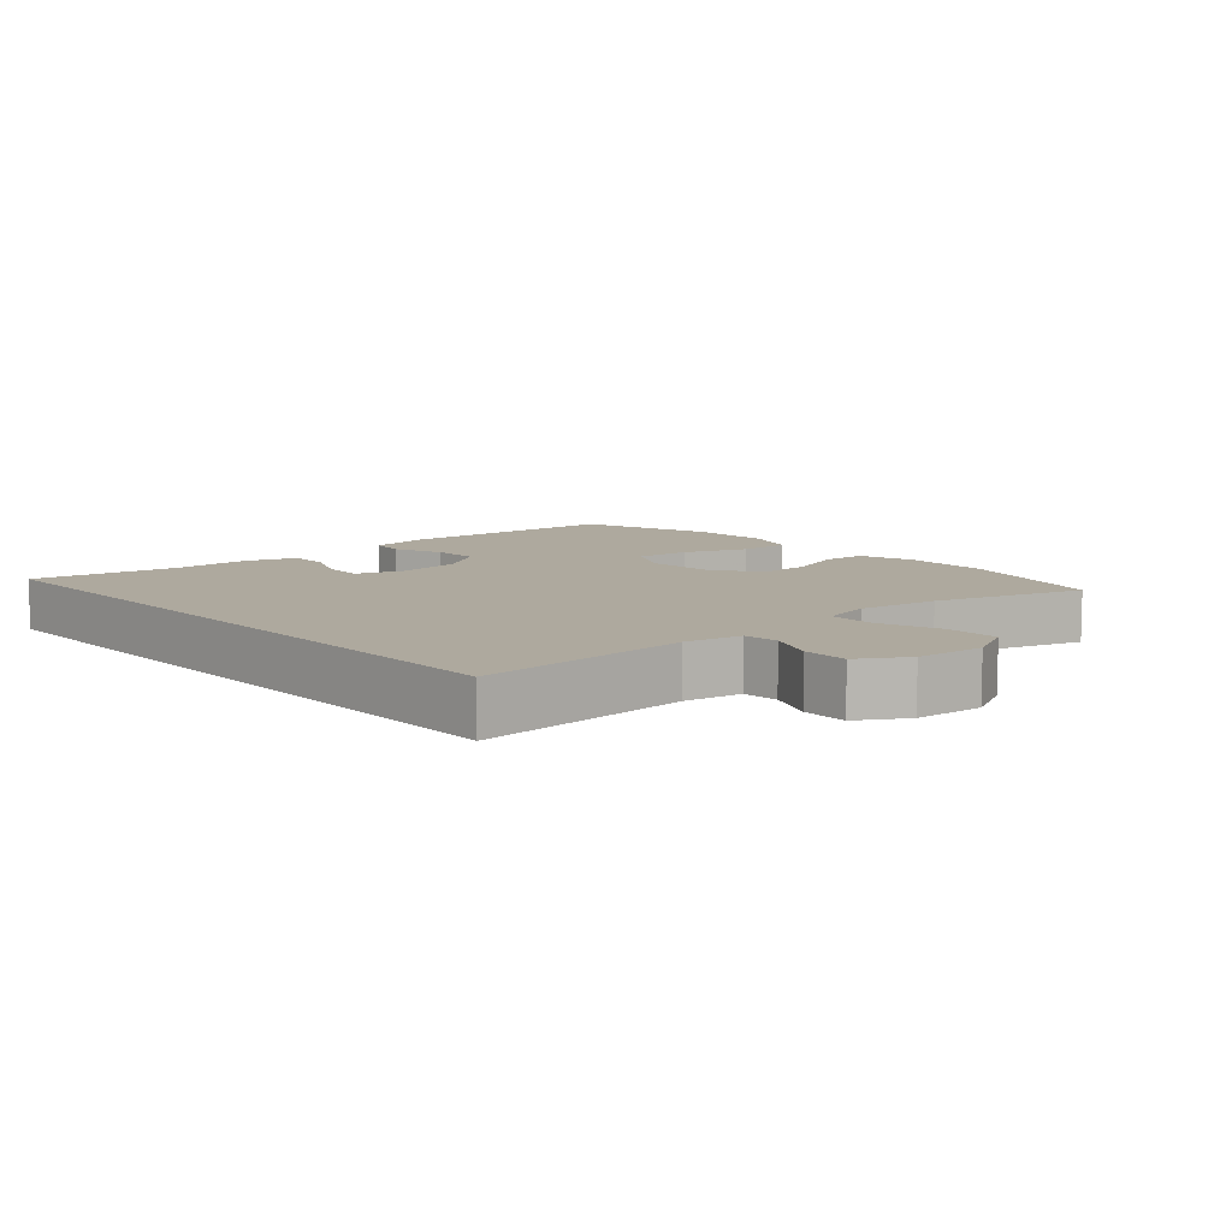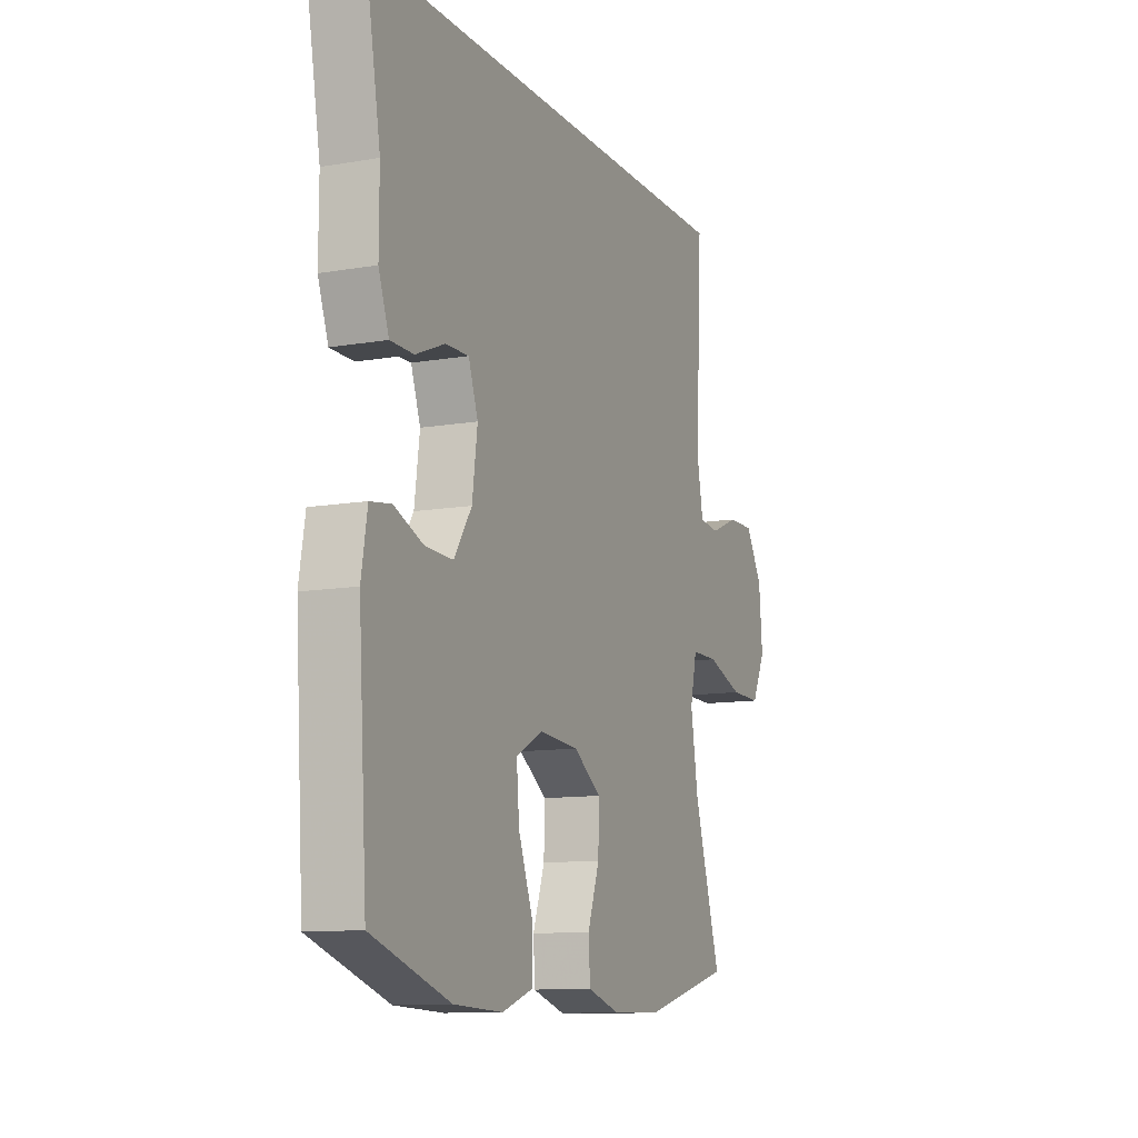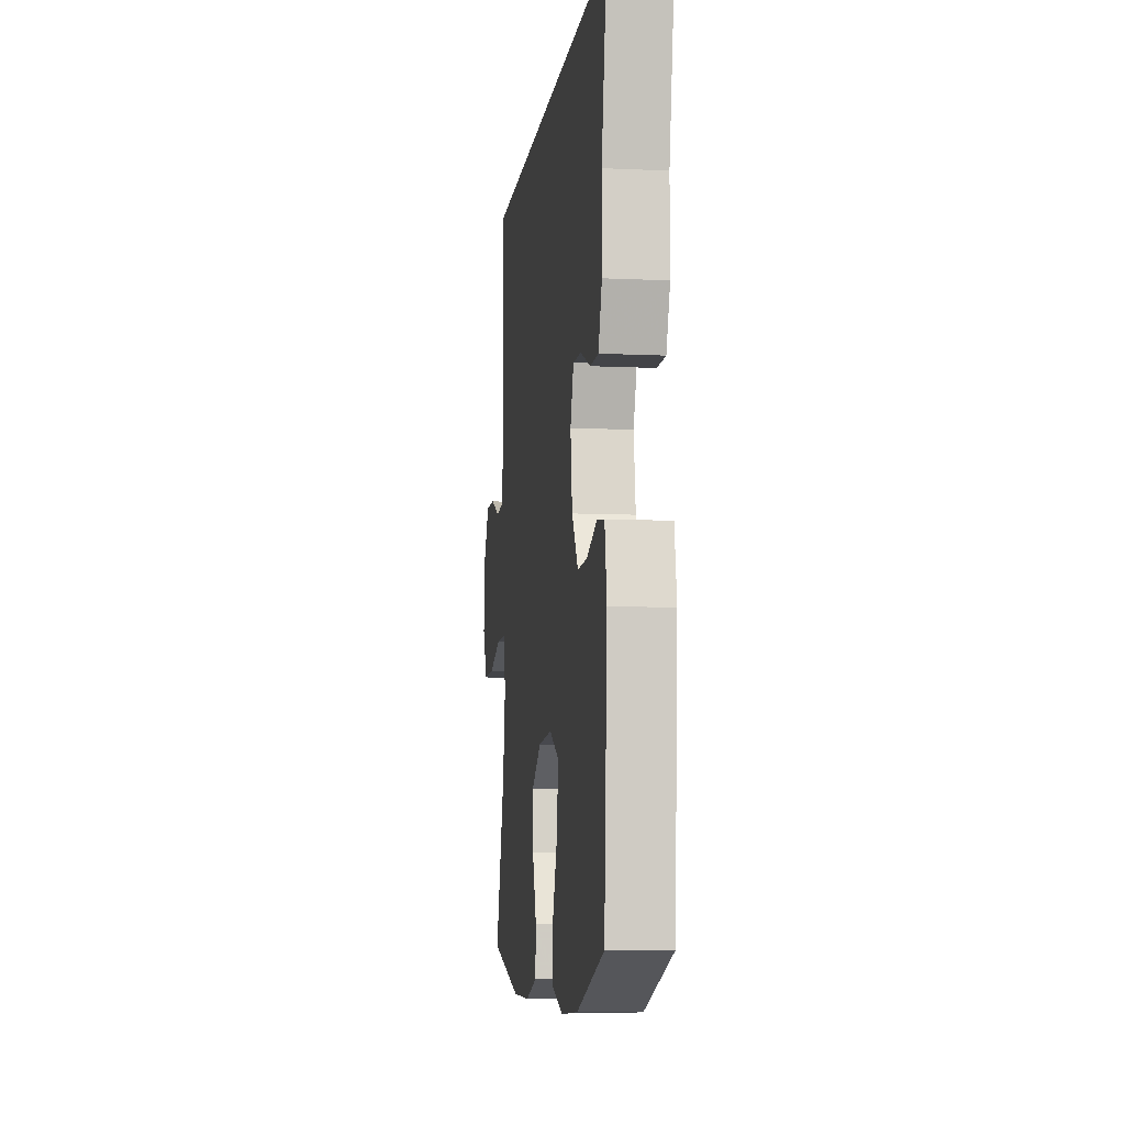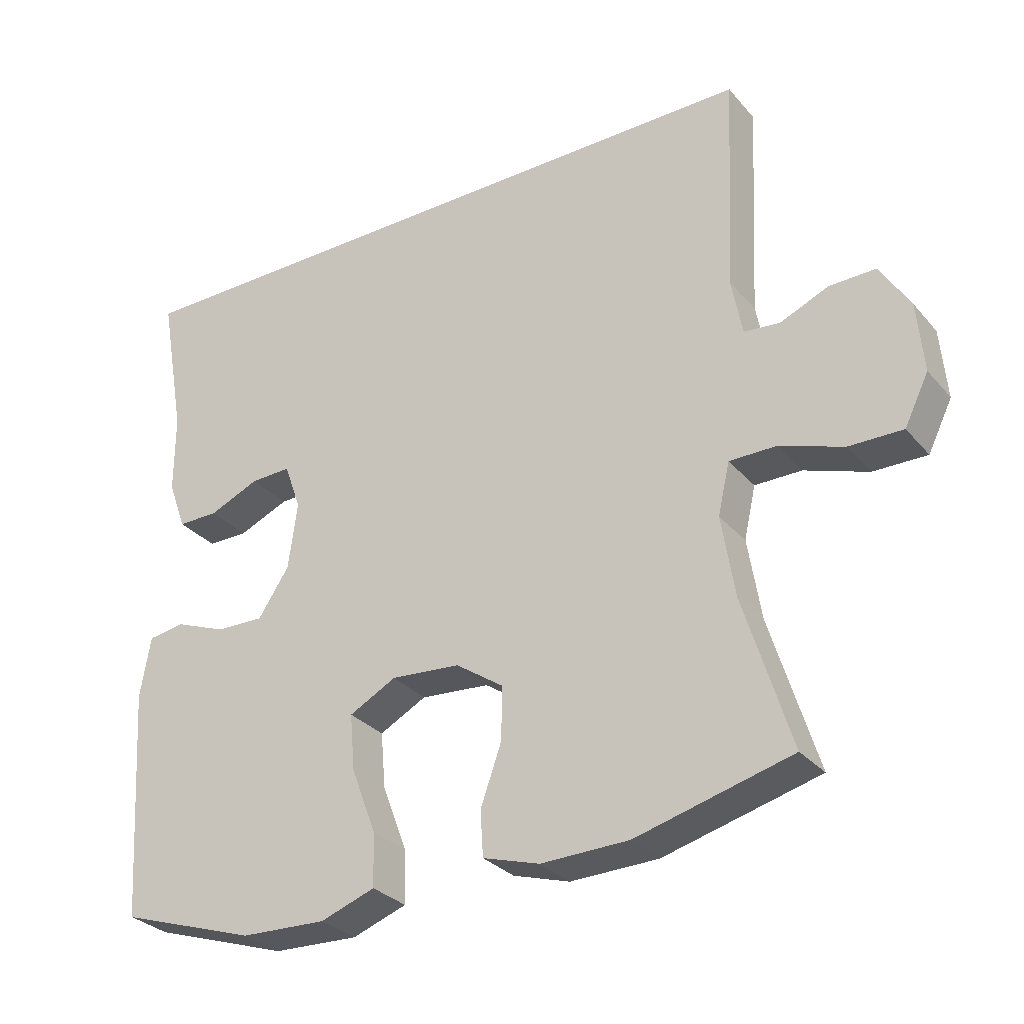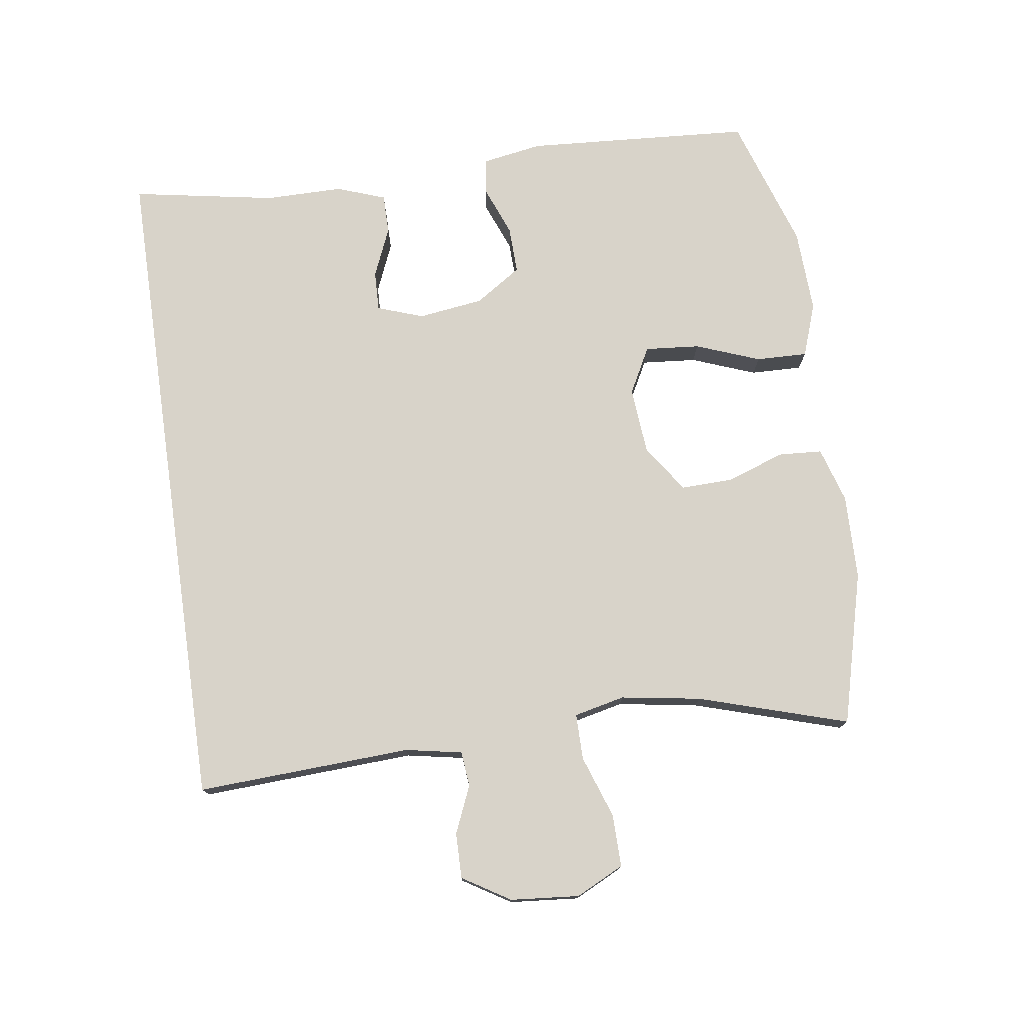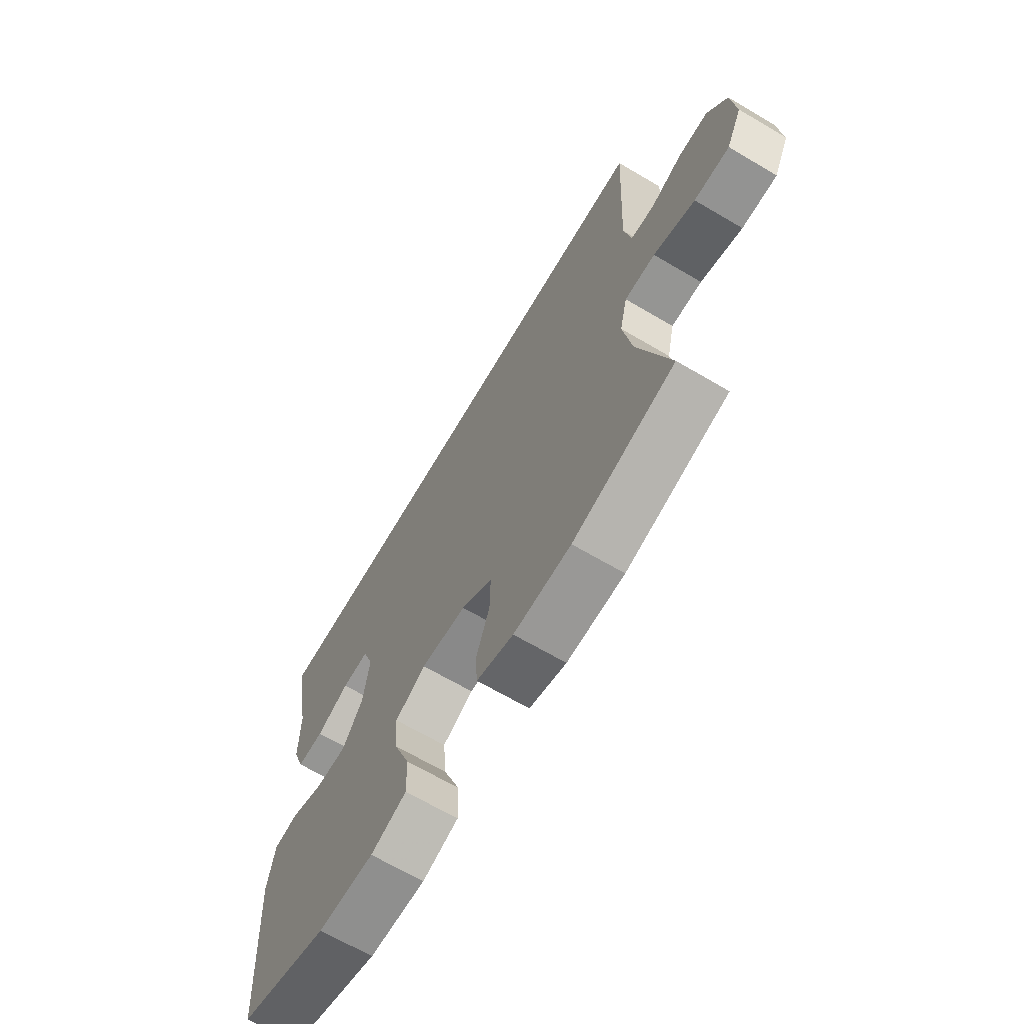
<metadata>
{"format":"obj","ext":"obj","renderer":"f3d","projection":"perspective","resolution":1024,"background":"white","views":[{"elev":9.0,"azim":48.3,"up":"+Y"},{"elev":-11.2,"azim":-67.0,"up":"+Z"},{"elev":-8.2,"azim":-97.4,"up":"+Z"},{"elev":-30.1,"azim":32.6,"up":"+Z"},{"elev":76.0,"azim":81.8,"up":"+Y"},{"elev":-67.3,"azim":59.5,"up":"+Z"}]}
</metadata>
<code>
v -0.5 0.07 -0.5
v -0.522 0.07 -0.166
v -0.507 0.07 -0.077
v -0.454 0.07 -0.069
v -0.38 0.07 -0.098
v -0.31 0.07 -0.1
v -0.265 0.07 -0.032
v -0.252 0.07 0.065
v -0.276 0.07 0.133
v -0.335 0.07 0.131
v -0.408 0.07 0.1
v -0.467 0.07 0.1
v -0.493 0.07 0.172
v -0.493 0.07 0.287
v -0.531 0.07 0.5
v 0.462 0.07 0.5
v 0.446 0.07 0.182
v 0.462 0.07 0.098
v 0.514 0.07 0.093
v 0.584 0.07 0.123
v 0.651 0.07 0.124
v 0.694 0.07 0.054
v 0.703 0.07 -0.048
v 0.668 0.07 -0.119
v 0.59 0.07 -0.118
v 0.498 0.07 -0.086
v 0.43 0.07 -0.086
v 0.413 0.07 -0.161
v 0.432 0.07 -0.279
v 0.5 0.07 -0.5
v 0.275 0.07 -0.559
v 0.148 0.07 -0.562
v 0.066 0.07 -0.537
v 0.062 0.07 -0.472
v 0.092 0.07 -0.387
v 0.094 0.07 -0.31
v 0.024 0.07 -0.262
v -0.076 0.07 -0.254
v -0.144 0.07 -0.29
v -0.137 0.07 -0.371
v -0.101 0.07 -0.466
v -0.099 0.07 -0.542
v -0.178 0.07 -0.57
v -0.302 0.07 -0.565
v -0.5 0 -0.5
v -0.522 0 -0.166
v -0.507 0 -0.077
v -0.454 0 -0.069
v -0.38 0 -0.098
v -0.31 0 -0.1
v -0.265 0 -0.032
v -0.252 0 0.065
v -0.276 0 0.133
v -0.335 0 0.131
v -0.408 0 0.1
v -0.467 0 0.1
v -0.493 0 0.172
v -0.493 0 0.287
v -0.531 0 0.5
v 0.462 0 0.5
v 0.446 0 0.182
v 0.462 0 0.098
v 0.514 0 0.093
v 0.584 0 0.123
v 0.651 0 0.124
v 0.694 0 0.054
v 0.703 0 -0.048
v 0.668 0 -0.119
v 0.59 0 -0.118
v 0.498 0 -0.086
v 0.43 0 -0.086
v 0.413 0 -0.161
v 0.432 0 -0.279
v 0.5 0 -0.5
v 0.275 0 -0.559
v 0.148 0 -0.562
v 0.066 0 -0.537
v 0.062 0 -0.472
v 0.092 0 -0.387
v 0.094 0 -0.31
v 0.024 0 -0.262
v -0.076 0 -0.254
v -0.144 0 -0.29
v -0.137 0 -0.371
v -0.101 0 -0.466
v -0.099 0 -0.542
v -0.178 0 -0.57
v -0.302 0 -0.565
f 40 41 42 43
f 39 40 43 44
f 32 33 34 35
f 32 35 36
f 29 30 31 32
f 28 29 32 36
f 27 28 36 37
f 23 24 25 26
f 23 26 27
f 22 23 27
f 19 20 21 22
f 18 19 22 27
f 17 18 27 37
f 14 15 16 17
f 10 11 12 13
f 9 10 13 14
f 2 3 4 5
f 2 5 6
f 39 44 1 2
f 38 39 2 6
f 37 38 6 7
f 17 37 7 8
f 9 14 17
f 8 9 17
f 87 86 85 84
f 88 87 84 83
f 79 78 77 76
f 80 79 76
f 76 75 74 73
f 80 76 73 72
f 81 80 72 71
f 70 69 68 67
f 71 70 67
f 71 67 66
f 66 65 64 63
f 71 66 63 62
f 81 71 62 61
f 61 60 59 58
f 57 56 55 54
f 58 57 54 53
f 49 48 47 46
f 50 49 46
f 46 45 88 83
f 50 46 83 82
f 51 50 82 81
f 52 51 81 61
f 61 58 53
f 61 53 52
f 1 45 46 2
f 2 46 47 3
f 3 47 48 4
f 4 48 49 5
f 5 49 50 6
f 6 50 51 7
f 7 51 52 8
f 8 52 53 9
f 9 53 54 10
f 10 54 55 11
f 11 55 56 12
f 12 56 57 13
f 13 57 58 14
f 14 58 59 15
f 15 59 60 16
f 16 60 61 17
f 17 61 62 18
f 18 62 63 19
f 19 63 64 20
f 20 64 65 21
f 21 65 66 22
f 22 66 67 23
f 23 67 68 24
f 24 68 69 25
f 25 69 70 26
f 26 70 71 27
f 27 71 72 28
f 28 72 73 29
f 29 73 74 30
f 30 74 75 31
f 31 75 76 32
f 32 76 77 33
f 33 77 78 34
f 34 78 79 35
f 35 79 80 36
f 36 80 81 37
f 37 81 82 38
f 38 82 83 39
f 39 83 84 40
f 40 84 85 41
f 41 85 86 42
f 42 86 87 43
f 43 87 88 44
f 44 88 45 1

</code>
